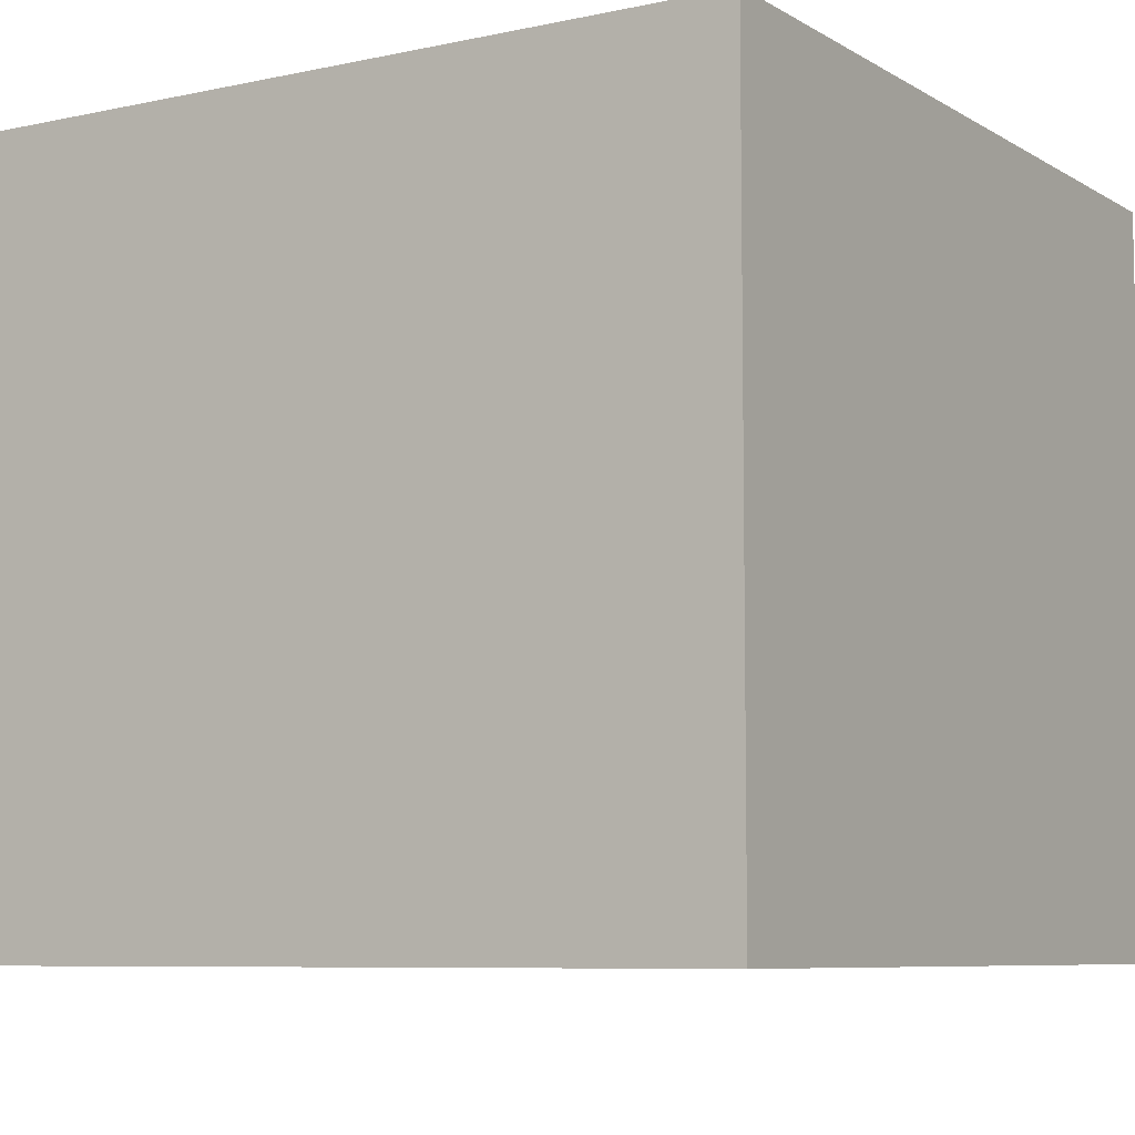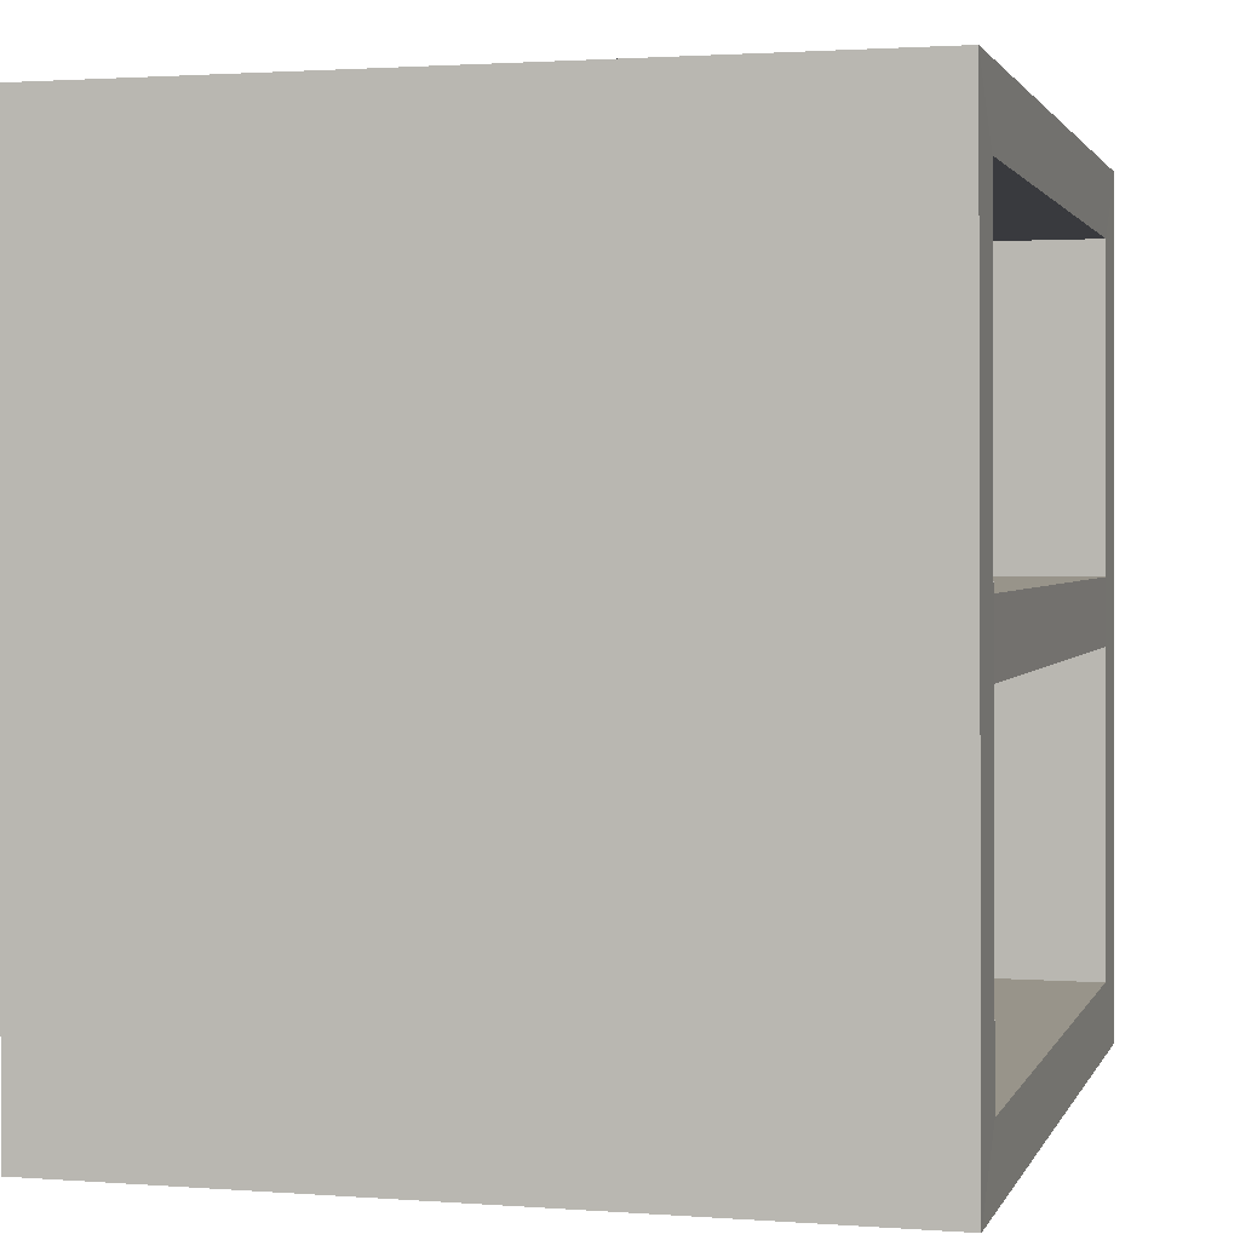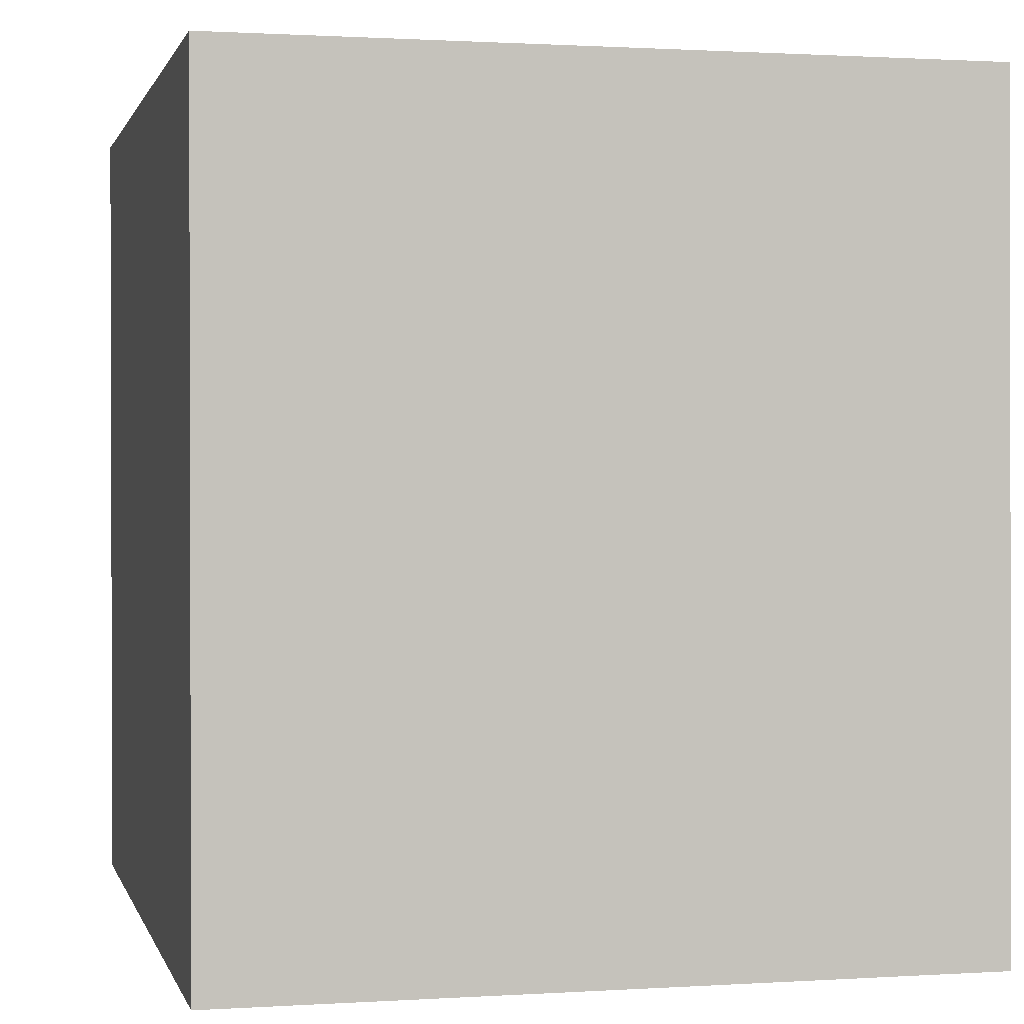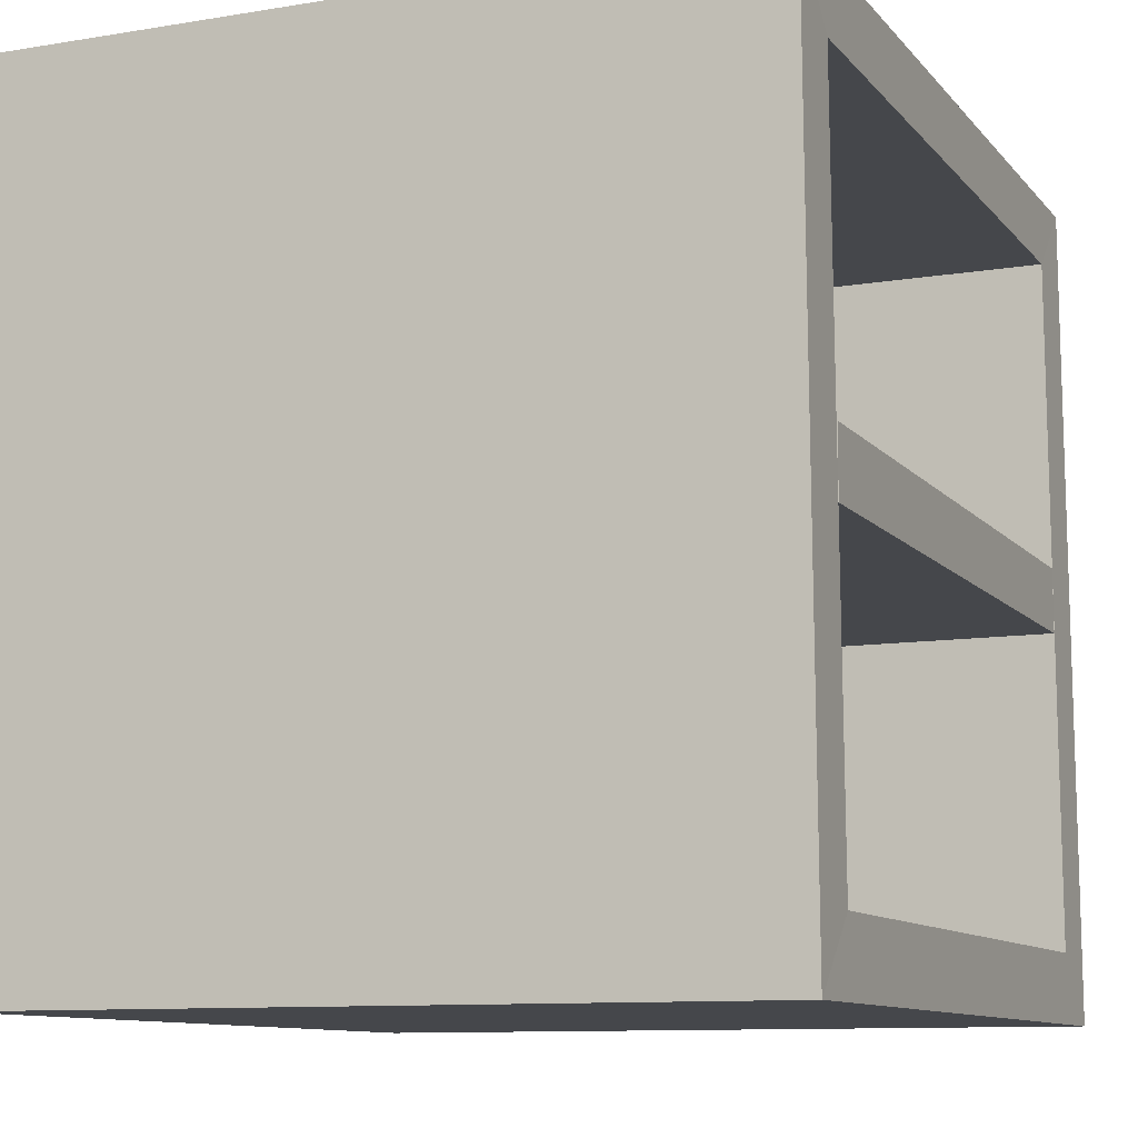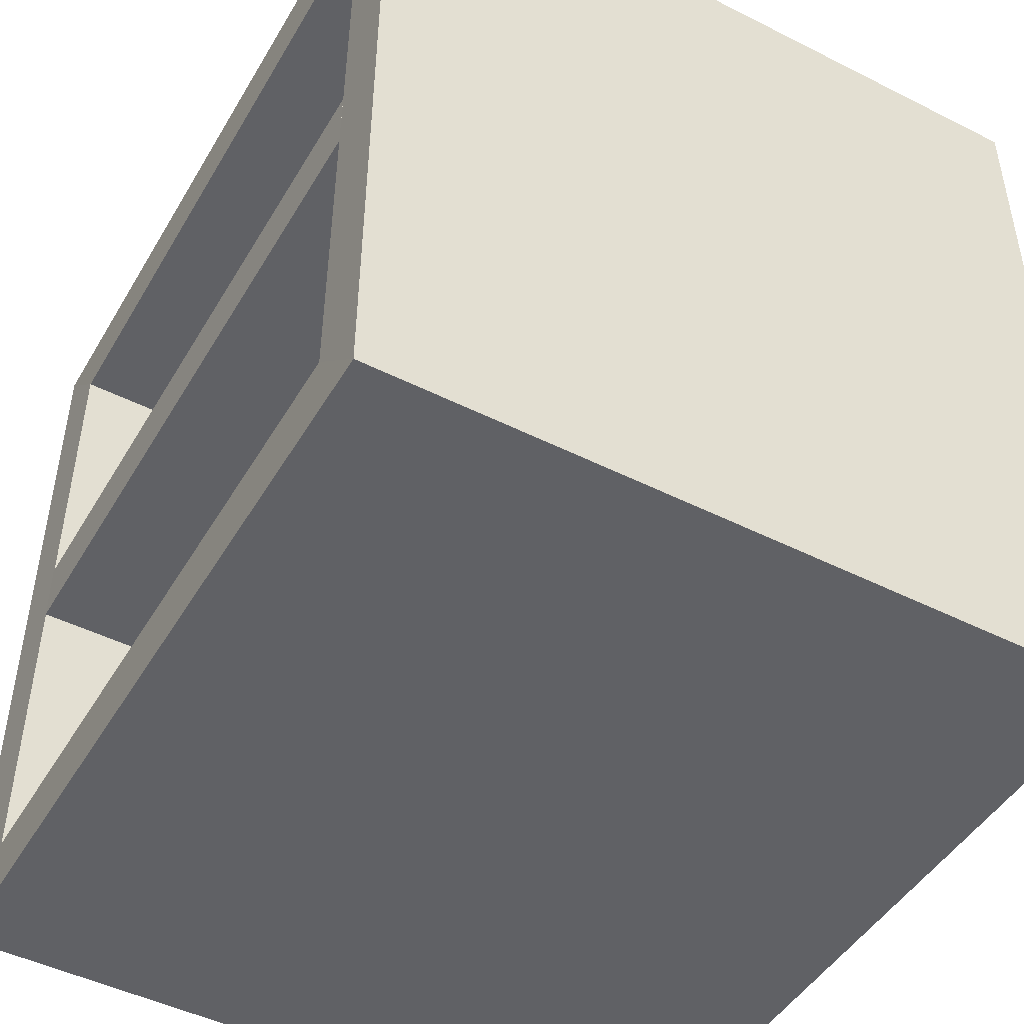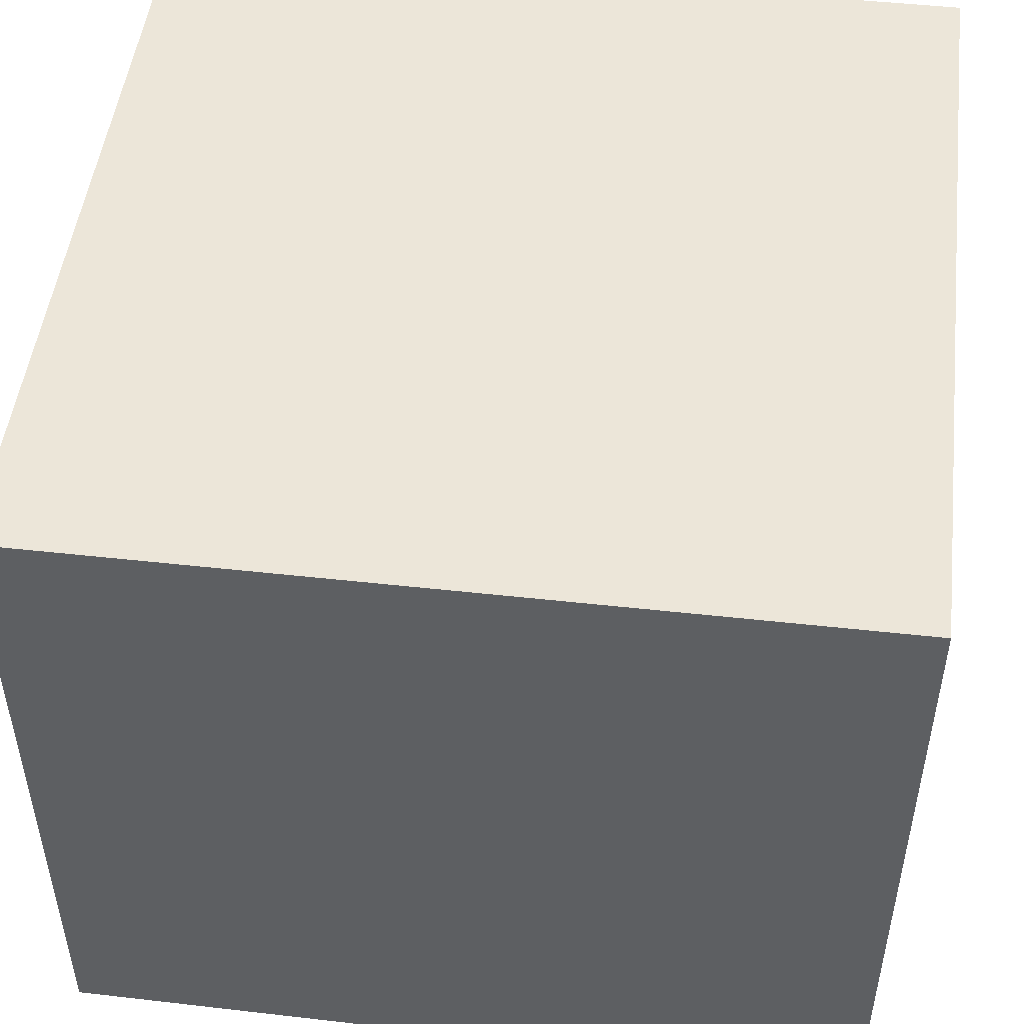
<metadata>
{"format":"obj","ext":"obj","renderer":"f3d","projection":"perspective","resolution":1024,"background":"white","views":[{"elev":-7.0,"azim":122.0,"up":"+Z"},{"elev":1.8,"azim":104.8,"up":"+Y"},{"elev":1.0,"azim":76.7,"up":"+Y"},{"elev":-10.4,"azim":112.6,"up":"+Y"},{"elev":-47.1,"azim":-119.7,"up":"+Y"},{"elev":49.3,"azim":-173.0,"up":"+Z"}]}
</metadata>
<code>
o Cube.000
v 1 -1 0.9052
v -1 -1 0.9052
v 1 1 0.9052
v -1 1 0.9052
v -1 -1 -0.9176
v 1 1 -0.8908
v 1 -1 -0.9026
v -1 1 -0.9099
v 0.8343 -0.8343 0.75
v -0.8343 -0.8343 0.75
v 0.8343 0.8343 0.75
v -0.8343 0.8343 0.75
v -0.8343 -0.8343 -0.9154
v 0.8343 0.8343 -0.8909
v 0.8343 -0.8343 -0.9018
v -0.8343 0.8343 -0.9084
v 0.8337 -0.07848 0.7481
v 0.8337 0.07848 0.7481
v -0.8337 -0.07848 0.7481
v -0.8337 0.07848 0.7481
v 0.8337 -0.07848 -0.8976
v 0.8337 0.07848 -0.8976
v -0.8337 -0.07848 -0.9116
v -0.8337 0.07848 -0.9116
f 1 3 4 2
f 7 6 3 1
f 5 7 1 2
f 6 8 4 3
f 8 5 2 4
f 9 11 12 10
f 15 14 11 9
f 13 15 9 10
f 14 16 12 11
f 16 13 10 12
f 7 5 13 15
f 6 7 15 14
f 8 6 14 16
f 5 8 16 13
f 17 18 20 19
f 19 20 24 23
f 23 24 22 21
f 21 22 18 17
f 19 23 21 17
f 24 20 18 22

</code>
